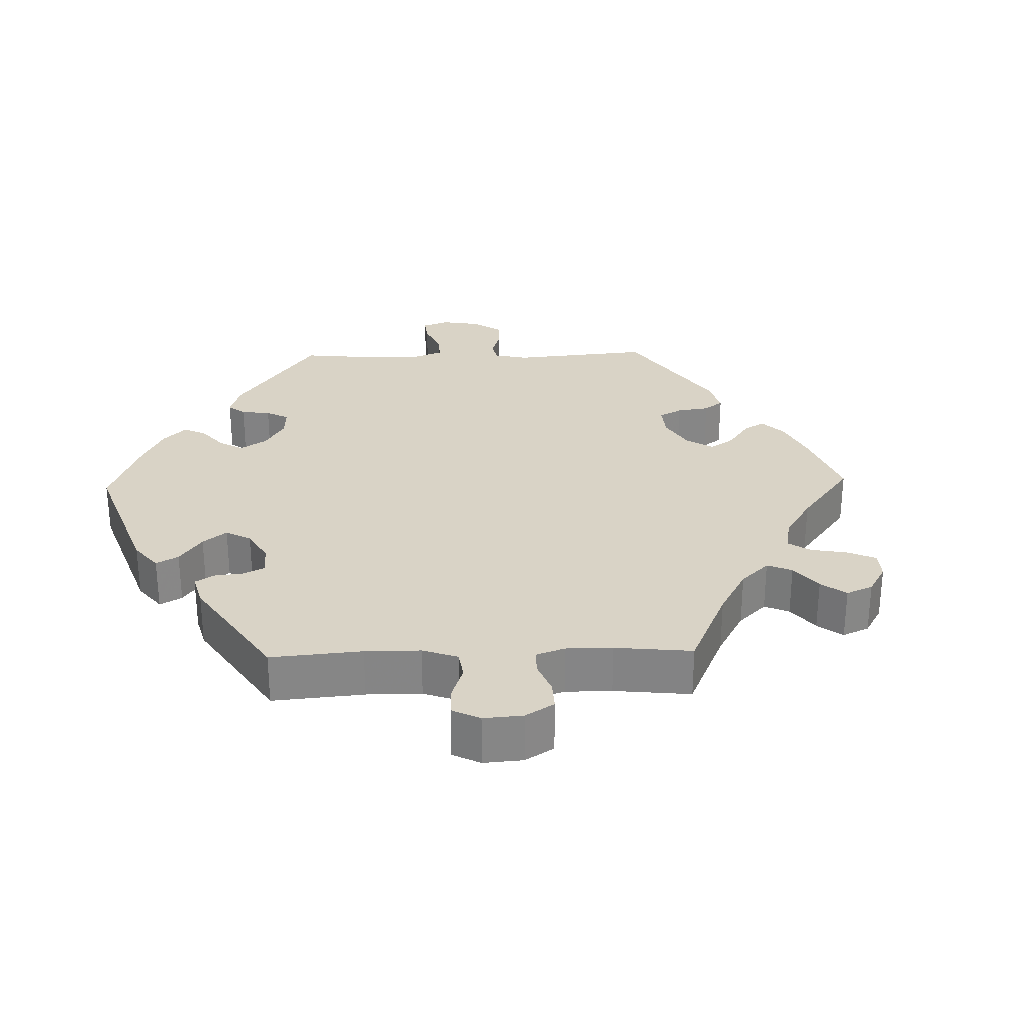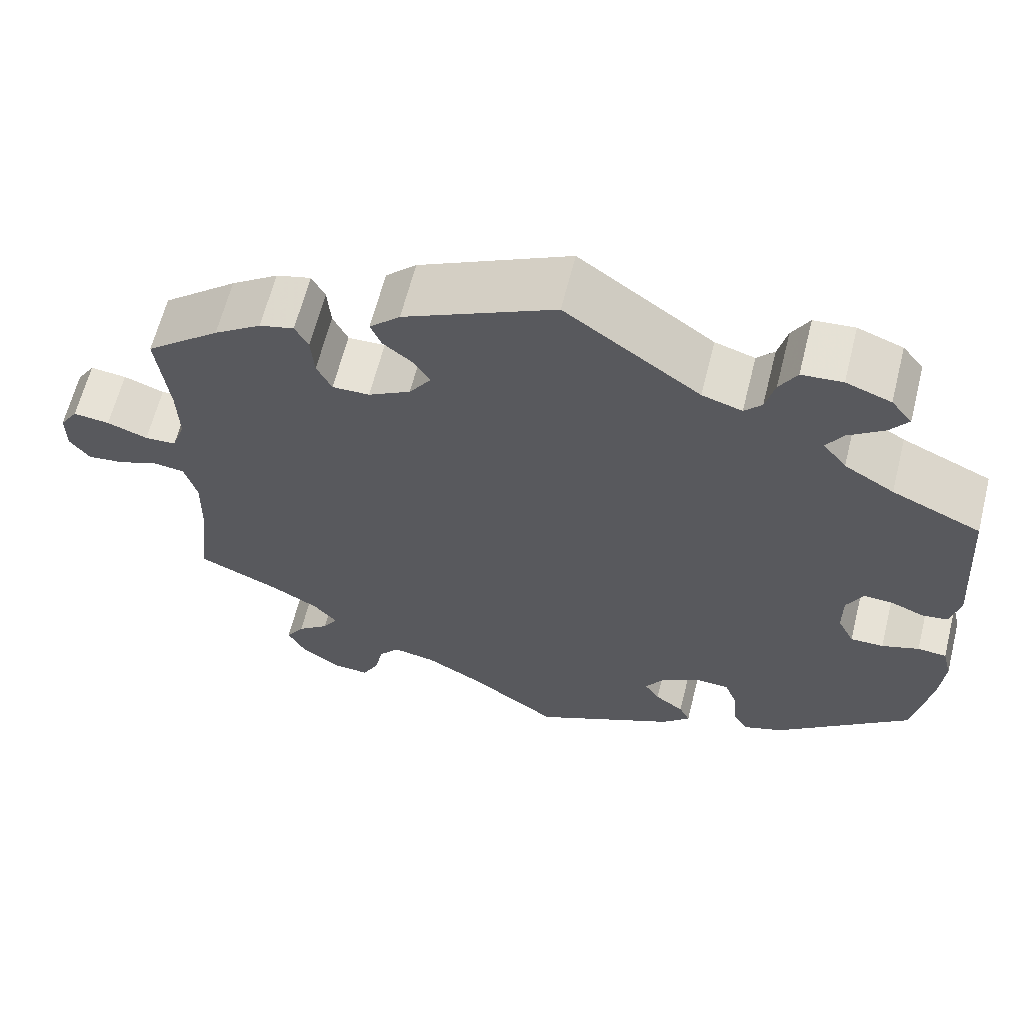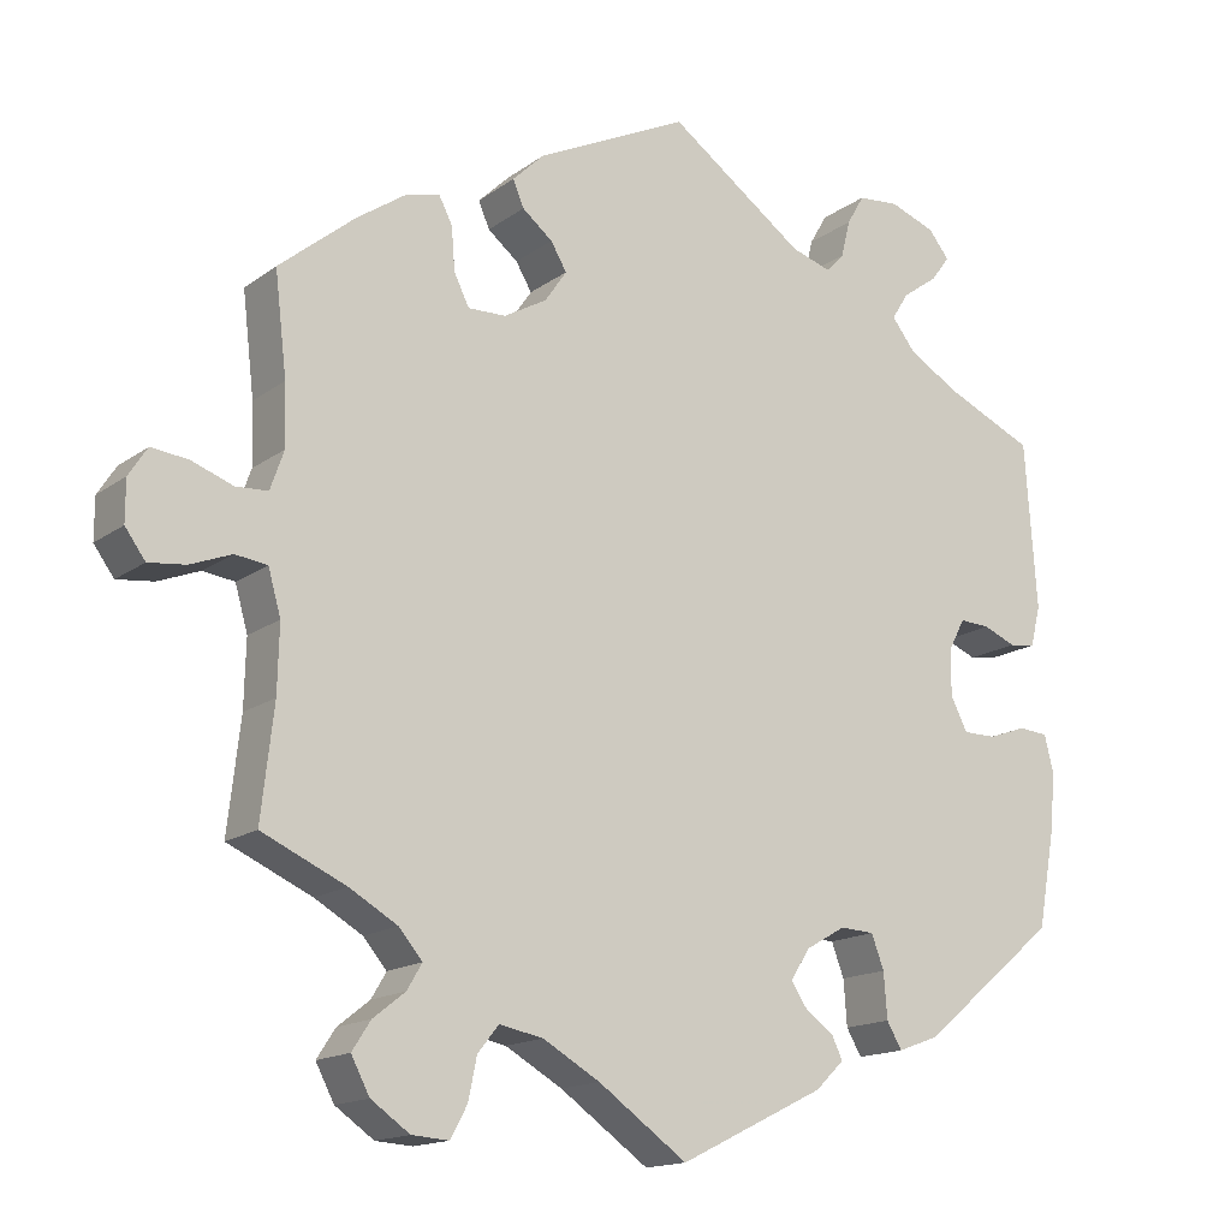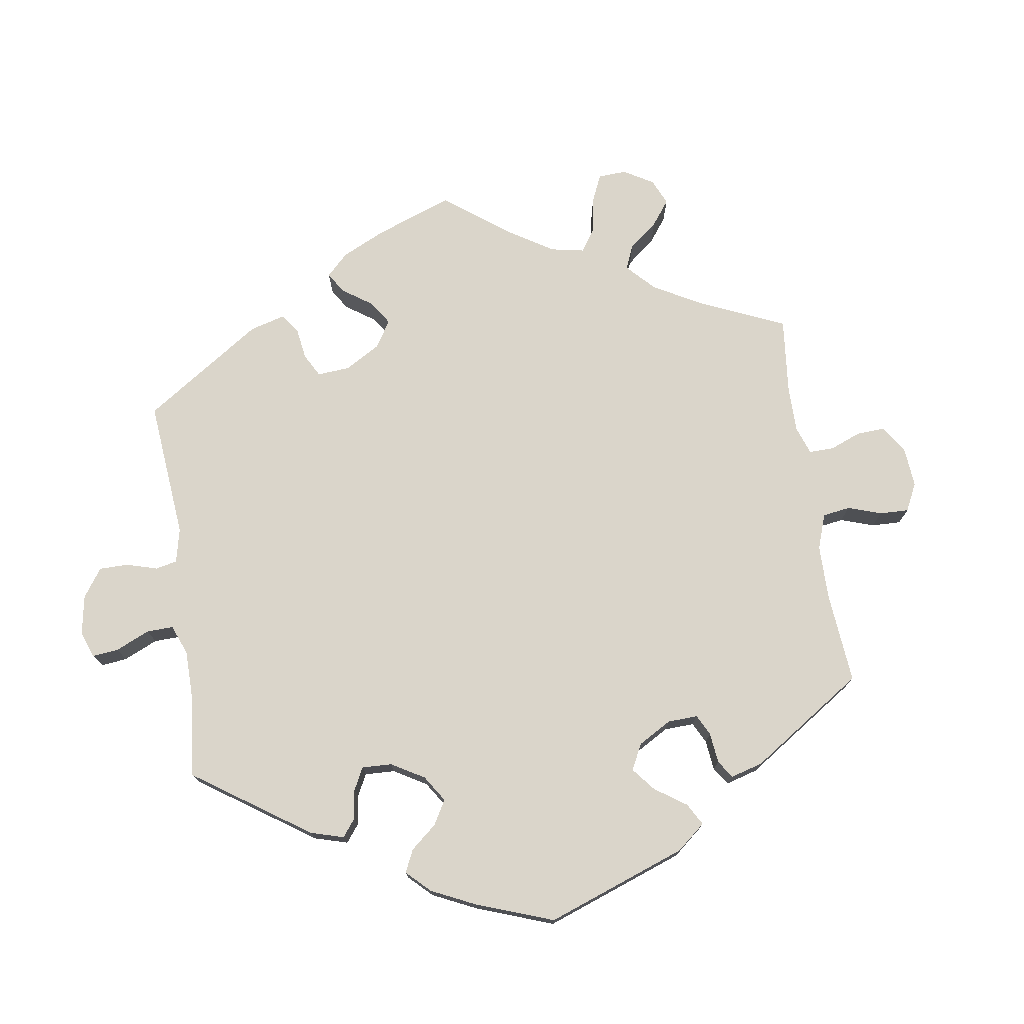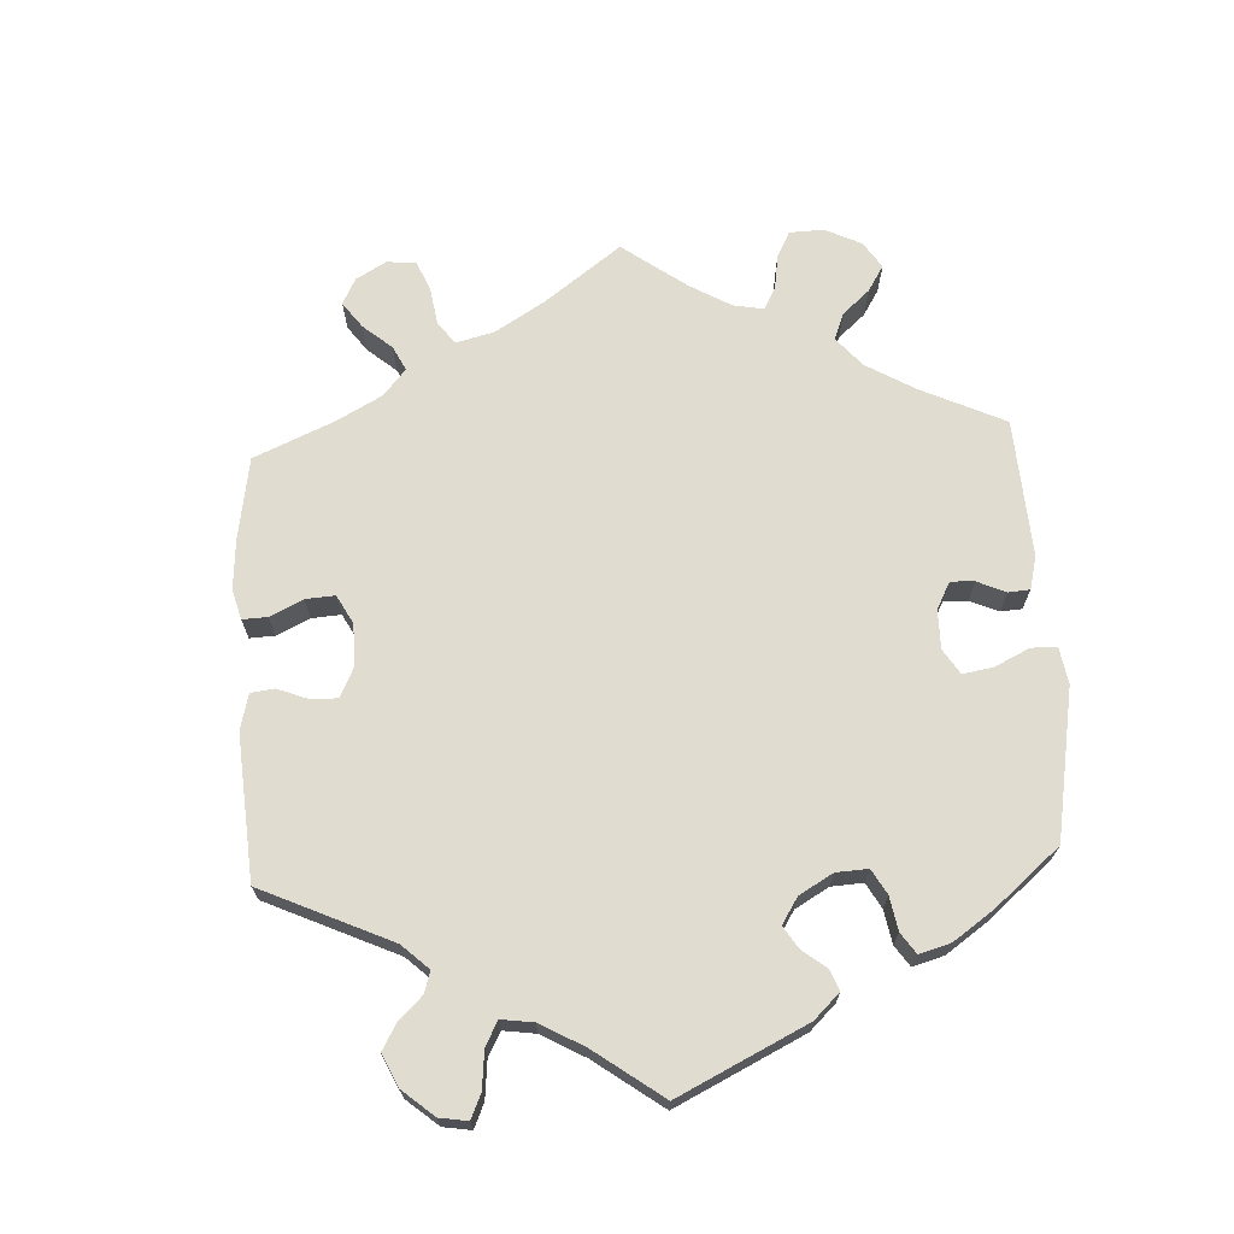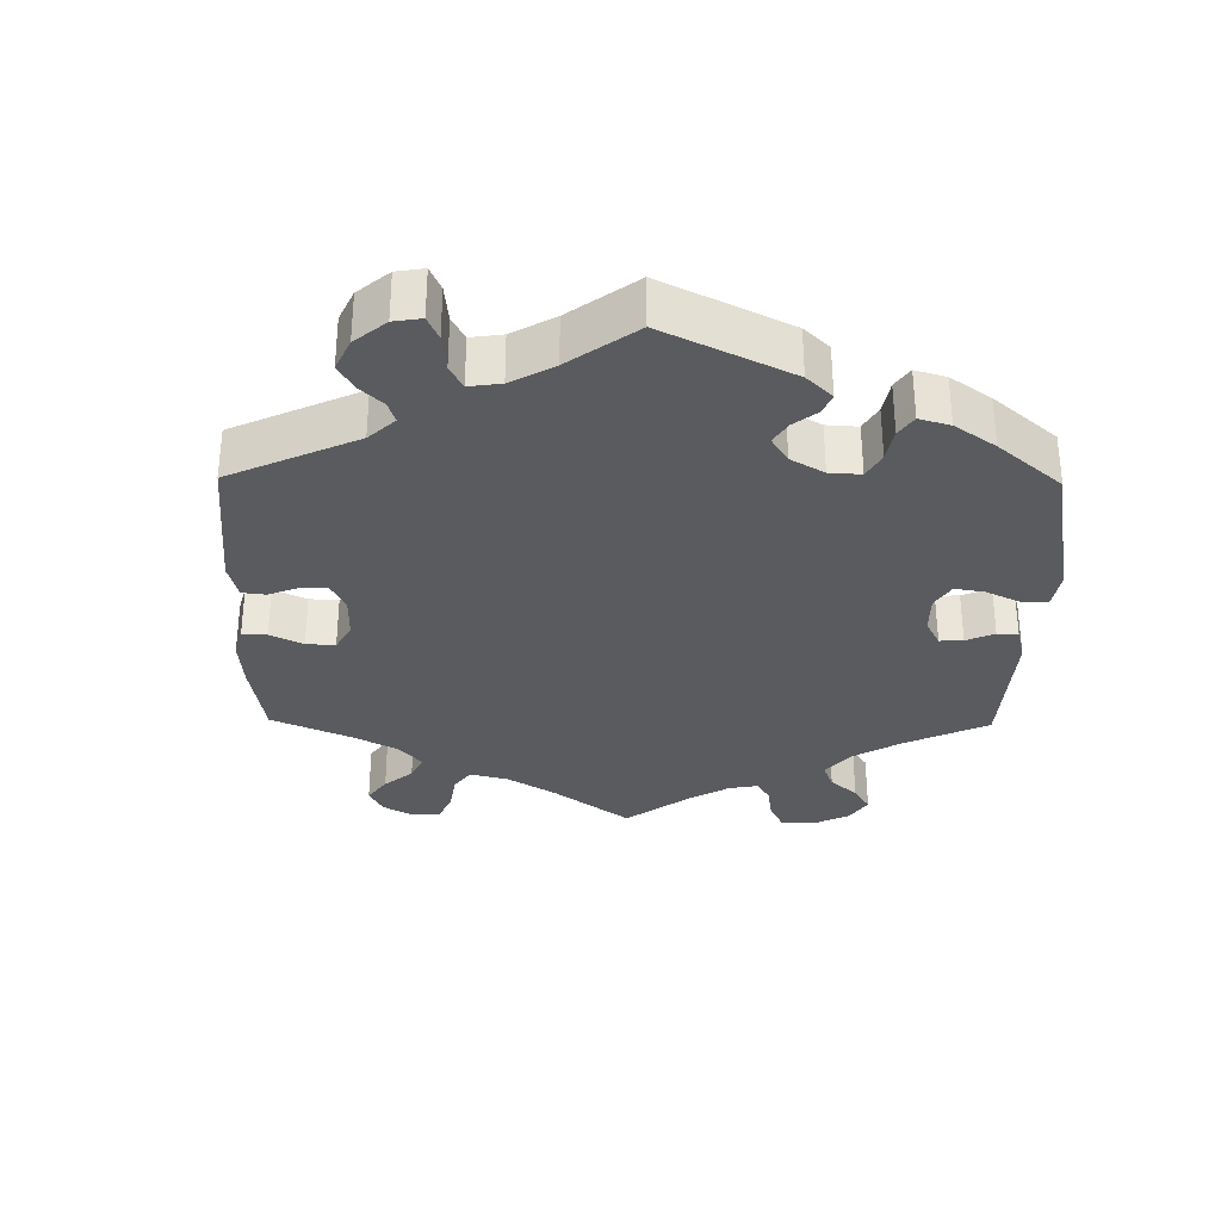
<metadata>
{"format":"obj","ext":"obj","renderer":"f3d","projection":"perspective","resolution":1024,"background":"white","views":[{"elev":28.3,"azim":-151.6,"up":"+Y"},{"elev":63.2,"azim":14.1,"up":"+Z"},{"elev":-15.5,"azim":-34.3,"up":"+Z"},{"elev":74.3,"azim":111.6,"up":"+Y"},{"elev":69.4,"azim":57.0,"up":"+Y"},{"elev":-32.2,"azim":59.2,"up":"+Y"}]}
</metadata>
<code>
v 0.162 0.07 0.462
v 0.21 0.07 0.447
v 0.231 0.07 0.47
v 0.242 0.07 0.514
v 0.263 0.07 0.55
v 0.312 0.07 0.554
v 0.366 0.07 0.534
v 0.391 0.07 0.503
v 0.369 0.07 0.473
v 0.326 0.07 0.442
v 0.306 0.07 0.41
v 0.334 0.07 0.374
v 0.394 0.07 0.338
v 0.501 0.07 0.29
v 0.515 0.07 0.092
v 0.503 0.07 0.044
v 0.472 0.07 0.04
v 0.433 0.07 0.056
v 0.397 0.07 0.058
v 0.377 0.07 0.02
v 0.377 0.07 -0.034
v 0.397 0.07 -0.074
v 0.437 0.07 -0.074
v 0.482 0.07 -0.058
v 0.517 0.07 -0.061
v 0.528 0.07 -0.105
v 0.522 0.07 -0.174
v 0.501 0.07 -0.289
v 0.338 0.07 -0.425
v 0.289 0.07 -0.443
v 0.271 0.07 -0.412
v 0.267 0.07 -0.358
v 0.252 0.07 -0.318
v 0.211 0.07 -0.316
v 0.164 0.07 -0.343
v 0.141 0.07 -0.379
v 0.159 0.07 -0.407
v 0.194 0.07 -0.433
v 0.207 0.07 -0.46
v 0.173 0.07 -0.493
v 0 0.07 -0.578
v -0.106 0.07 -0.503
v -0.174 0.07 -0.464
v -0.226 0.07 -0.454
v -0.251 0.07 -0.485
v -0.261 0.07 -0.534
v -0.281 0.07 -0.571
v -0.325 0.07 -0.568
v -0.371 0.07 -0.536
v -0.393 0.07 -0.494
v -0.371 0.07 -0.46
v -0.333 0.07 -0.43
v -0.315 0.07 -0.4
v -0.343 0.07 -0.367
v -0.4 0.07 -0.334
v -0.5 0.07 -0.289
v -0.485 0.07 -0.157
v -0.483 0.07 -0.078
v -0.498 0.07 -0.025
v -0.536 0.07 -0.02
v -0.585 0.07 -0.039
v -0.629 0.07 -0.044
v -0.653 0.07 -0.011
v -0.653 0.07 0.038
v -0.631 0.07 0.072
v -0.587 0.07 0.067
v -0.538 0.07 0.049
v -0.5 0.07 0.051
v -0.484 0.07 0.097
v -0.486 0.07 0.169
v -0.5 0.07 0.289
v -0.41 0.07 0.363
v -0.353 0.07 0.402
v -0.311 0.07 0.413
v -0.295 0.07 0.382
v -0.291 0.07 0.331
v -0.273 0.07 0.294
v -0.228 0.07 0.295
v -0.177 0.07 0.324
v -0.151 0.07 0.362
v -0.17 0.07 0.394
v -0.206 0.07 0.423
v -0.219 0.07 0.454
v -0.182 0.07 0.49
v 0 0.07 0.578
v 0.162 0 0.462
v 0.21 0 0.447
v 0.231 0 0.47
v 0.242 0 0.514
v 0.263 0 0.55
v 0.312 0 0.554
v 0.366 0 0.534
v 0.391 0 0.503
v 0.369 0 0.473
v 0.326 0 0.442
v 0.306 0 0.41
v 0.334 0 0.374
v 0.394 0 0.338
v 0.501 0 0.29
v 0.515 0 0.092
v 0.503 0 0.044
v 0.472 0 0.04
v 0.433 0 0.056
v 0.397 0 0.058
v 0.377 0 0.02
v 0.377 0 -0.034
v 0.397 0 -0.074
v 0.437 0 -0.074
v 0.482 0 -0.058
v 0.517 0 -0.061
v 0.528 0 -0.105
v 0.522 0 -0.174
v 0.501 0 -0.289
v 0.338 0 -0.425
v 0.289 0 -0.443
v 0.271 0 -0.412
v 0.267 0 -0.358
v 0.252 0 -0.318
v 0.211 0 -0.316
v 0.164 0 -0.343
v 0.141 0 -0.379
v 0.159 0 -0.407
v 0.194 0 -0.433
v 0.207 0 -0.46
v 0.173 0 -0.493
v 0 0 -0.578
v -0.106 0 -0.503
v -0.174 0 -0.464
v -0.226 0 -0.454
v -0.251 0 -0.485
v -0.261 0 -0.534
v -0.281 0 -0.571
v -0.325 0 -0.568
v -0.371 0 -0.536
v -0.393 0 -0.494
v -0.371 0 -0.46
v -0.333 0 -0.43
v -0.315 0 -0.4
v -0.343 0 -0.367
v -0.4 0 -0.334
v -0.5 0 -0.289
v -0.485 0 -0.157
v -0.483 0 -0.078
v -0.498 0 -0.025
v -0.536 0 -0.02
v -0.585 0 -0.039
v -0.629 0 -0.044
v -0.653 0 -0.011
v -0.653 0 0.038
v -0.631 0 0.072
v -0.587 0 0.067
v -0.538 0 0.049
v -0.5 0 0.051
v -0.484 0 0.097
v -0.486 0 0.169
v -0.5 0 0.289
v -0.41 0 0.363
v -0.353 0 0.402
v -0.311 0 0.413
v -0.295 0 0.382
v -0.291 0 0.331
v -0.273 0 0.294
v -0.228 0 0.295
v -0.177 0 0.324
v -0.151 0 0.362
v -0.17 0 0.394
v -0.206 0 0.423
v -0.219 0 0.454
v -0.182 0 0.49
v 0 0 0.578
f 84 85 1
f 81 82 83 84
f 80 81 84 1
f 79 80 1 2
f 78 79 2
f 73 74 75 76
f 73 76 77
f 70 71 72 73
f 69 70 73 77
f 68 69 77 78
f 64 65 66 67
f 64 67 68
f 63 64 68
f 60 61 62 63
f 60 63 68
f 59 60 68 78
f 55 56 57
f 54 55 57 58
f 53 54 58 59
f 49 50 51 52
f 49 52 53
f 48 49 53
f 45 46 47 48
f 44 45 48 53
f 43 44 53 59
f 39 40 41 42
f 37 38 39 42
f 36 37 42 43
f 35 36 43 59
f 29 30 31 32
f 29 32 33
f 28 29 33
f 27 28 33 34
f 23 24 25 26
f 22 23 26 27
f 15 16 17 18
f 13 14 15 18
f 12 13 18 19
f 11 12 19 20
f 7 8 9 10
f 7 10 11
f 6 7 11
f 3 4 5 6
f 2 3 6 11
f 34 35 59 78
f 22 27 34 78
f 21 22 78
f 20 21 78
f 2 11 20 78
f 86 170 169
f 169 168 167 166
f 86 169 166 165
f 87 86 165 164
f 87 164 163
f 161 160 159 158
f 162 161 158
f 158 157 156 155
f 162 158 155 154
f 163 162 154 153
f 152 151 150 149
f 153 152 149
f 153 149 148
f 148 147 146 145
f 153 148 145
f 163 153 145 144
f 142 141 140
f 143 142 140 139
f 144 143 139 138
f 137 136 135 134
f 138 137 134
f 138 134 133
f 133 132 131 130
f 138 133 130 129
f 144 138 129 128
f 127 126 125 124
f 127 124 123 122
f 128 127 122 121
f 144 128 121 120
f 117 116 115 114
f 118 117 114
f 118 114 113
f 119 118 113 112
f 111 110 109 108
f 112 111 108 107
f 103 102 101 100
f 103 100 99 98
f 104 103 98 97
f 105 104 97 96
f 95 94 93 92
f 96 95 92
f 96 92 91
f 91 90 89 88
f 96 91 88 87
f 163 144 120 119
f 163 119 112 107
f 163 107 106
f 163 106 105
f 163 105 96 87
f 1 86 87 2
f 2 87 88 3
f 3 88 89 4
f 4 89 90 5
f 5 90 91 6
f 6 91 92 7
f 7 92 93 8
f 8 93 94 9
f 9 94 95 10
f 10 95 96 11
f 11 96 97 12
f 12 97 98 13
f 13 98 99 14
f 14 99 100 15
f 15 100 101 16
f 16 101 102 17
f 17 102 103 18
f 18 103 104 19
f 19 104 105 20
f 20 105 106 21
f 21 106 107 22
f 22 107 108 23
f 23 108 109 24
f 24 109 110 25
f 25 110 111 26
f 26 111 112 27
f 27 112 113 28
f 28 113 114 29
f 29 114 115 30
f 30 115 116 31
f 31 116 117 32
f 32 117 118 33
f 33 118 119 34
f 34 119 120 35
f 35 120 121 36
f 36 121 122 37
f 37 122 123 38
f 38 123 124 39
f 39 124 125 40
f 40 125 126 41
f 41 126 127 42
f 42 127 128 43
f 43 128 129 44
f 44 129 130 45
f 45 130 131 46
f 46 131 132 47
f 47 132 133 48
f 48 133 134 49
f 49 134 135 50
f 50 135 136 51
f 51 136 137 52
f 52 137 138 53
f 53 138 139 54
f 54 139 140 55
f 55 140 141 56
f 56 141 142 57
f 57 142 143 58
f 58 143 144 59
f 59 144 145 60
f 60 145 146 61
f 61 146 147 62
f 62 147 148 63
f 63 148 149 64
f 64 149 150 65
f 65 150 151 66
f 66 151 152 67
f 67 152 153 68
f 68 153 154 69
f 69 154 155 70
f 70 155 156 71
f 71 156 157 72
f 72 157 158 73
f 73 158 159 74
f 74 159 160 75
f 75 160 161 76
f 76 161 162 77
f 77 162 163 78
f 78 163 164 79
f 79 164 165 80
f 80 165 166 81
f 81 166 167 82
f 82 167 168 83
f 83 168 169 84
f 84 169 170 85
f 85 170 86 1

</code>
